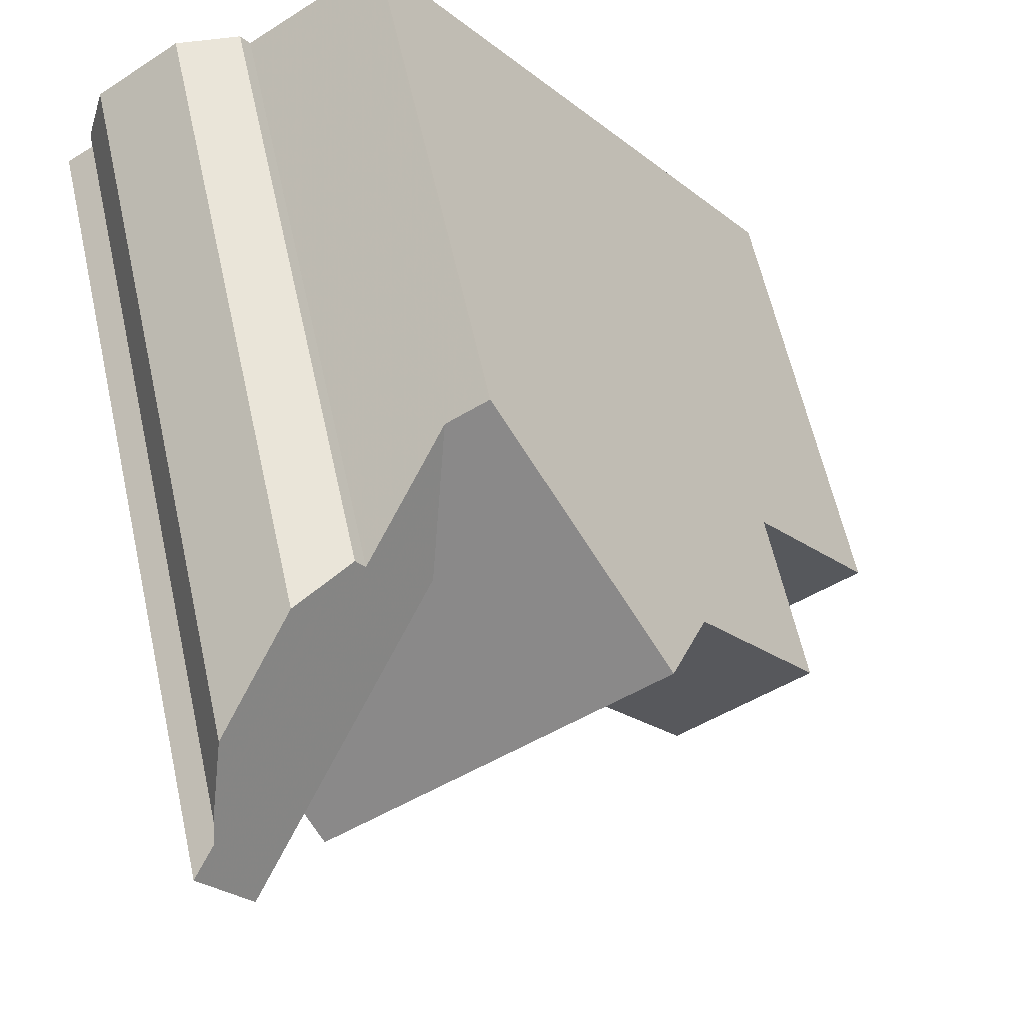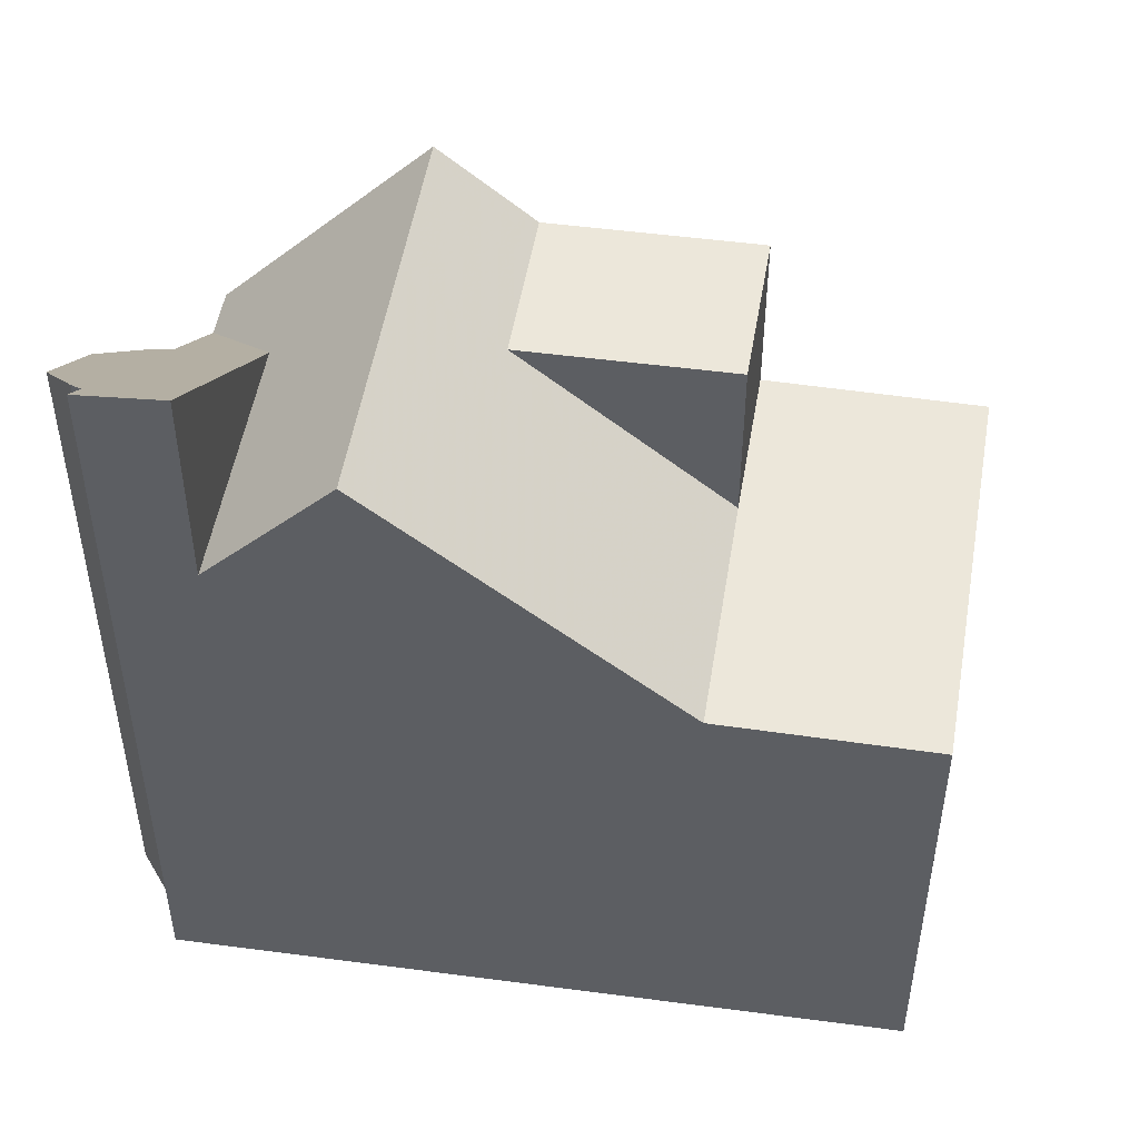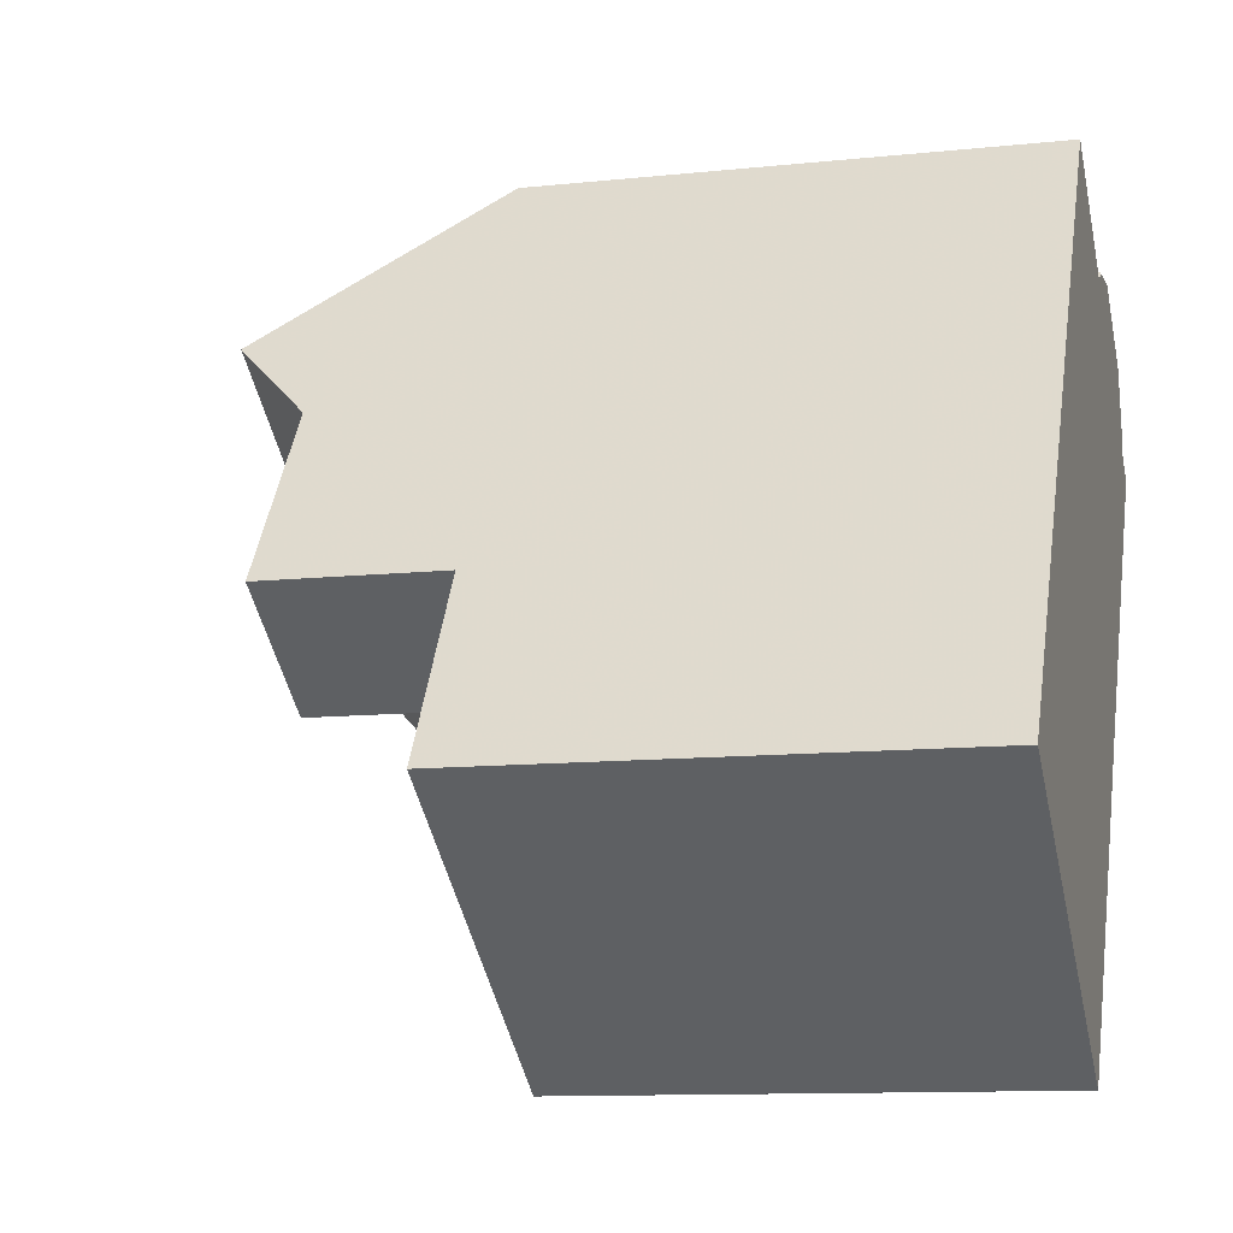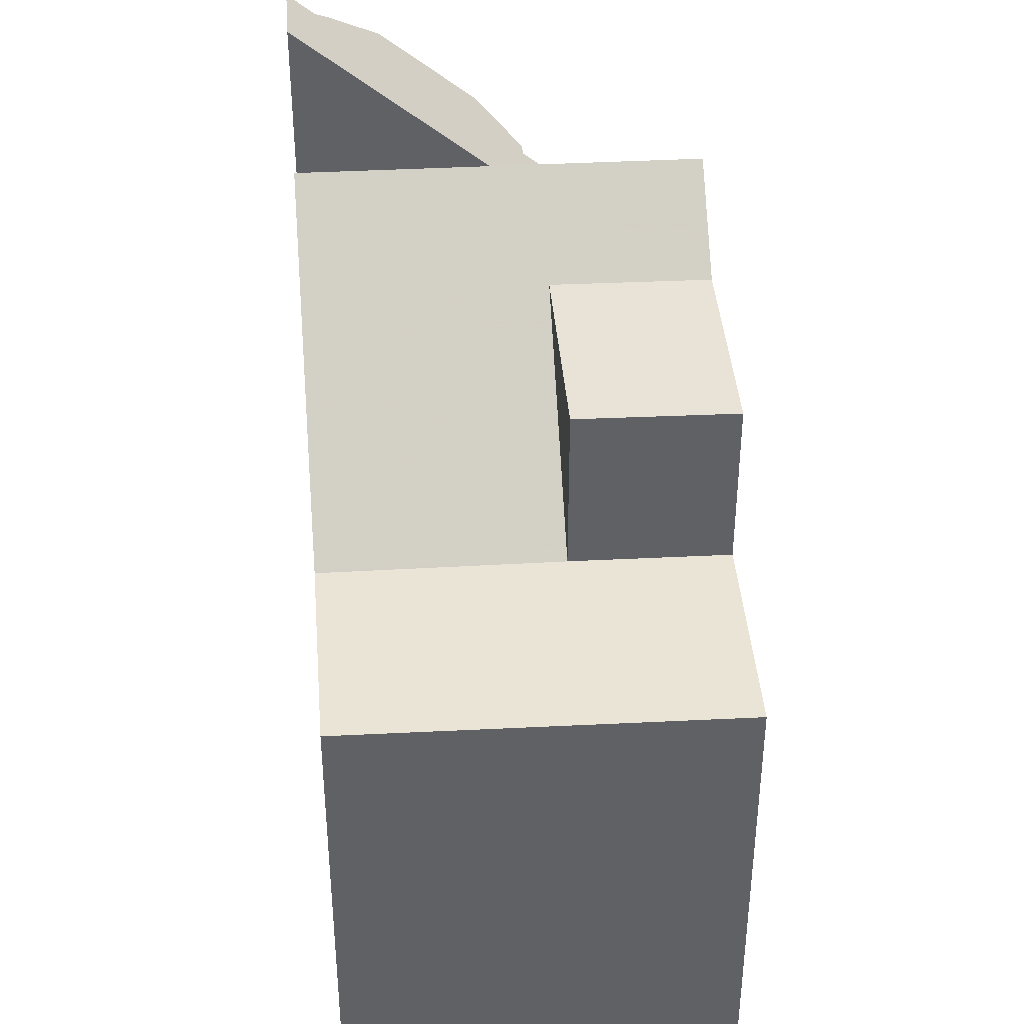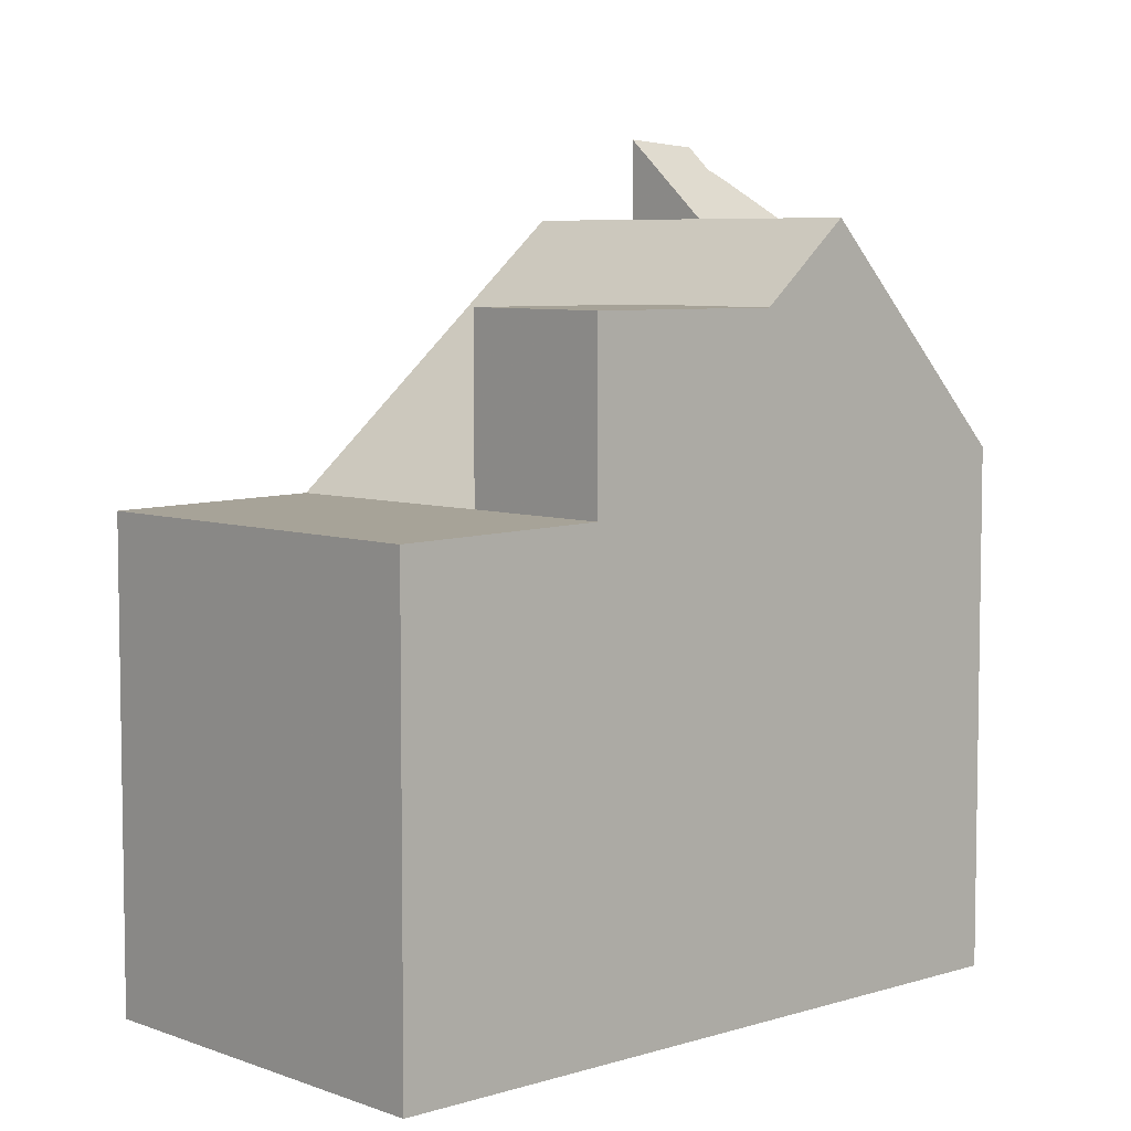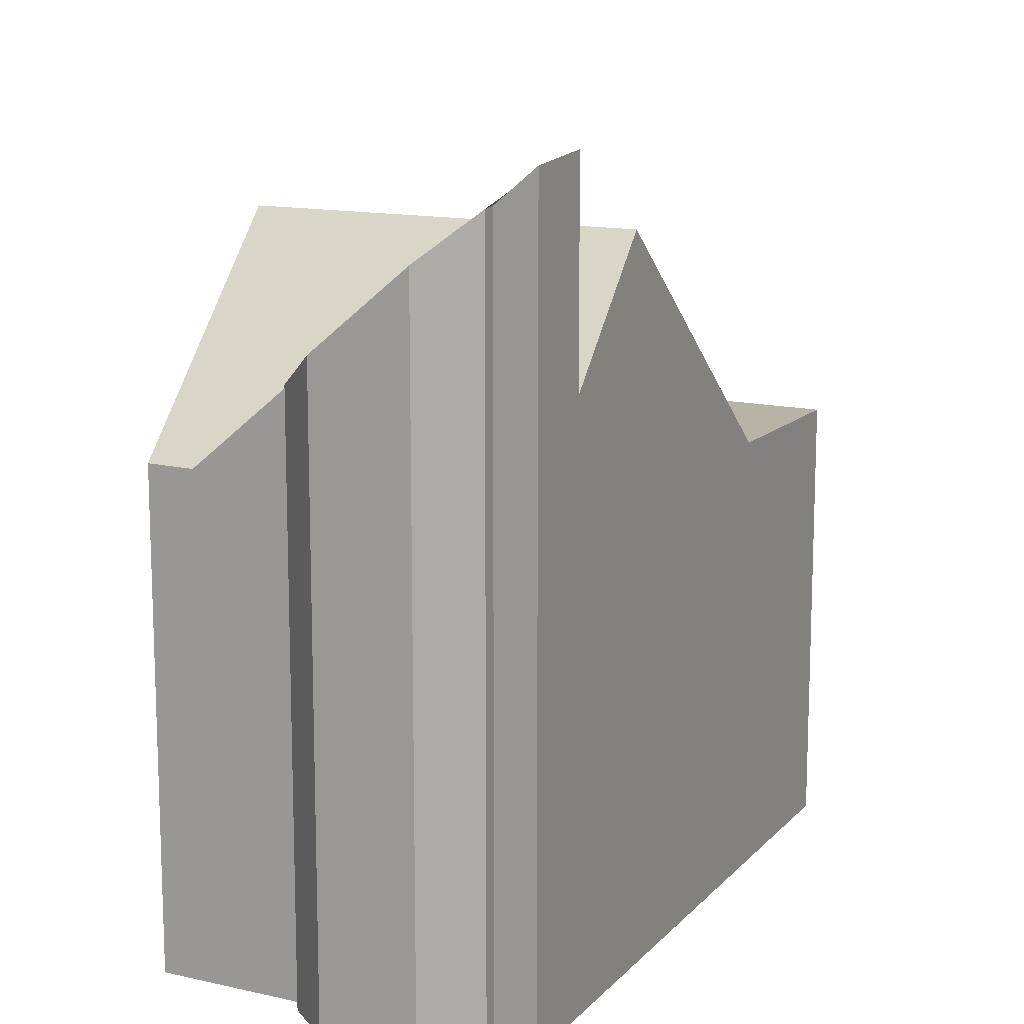
<metadata>
{"format":"obj","ext":"obj","renderer":"f3d","projection":"perspective","resolution":1024,"background":"white","views":[{"elev":61.5,"azim":-12.6,"up":"+Y"},{"elev":50.9,"azim":-46.4,"up":"+Z"},{"elev":-11.1,"azim":104.7,"up":"+Y"},{"elev":41.4,"azim":30.7,"up":"+Z"},{"elev":6.3,"azim":82.2,"up":"+Z"},{"elev":13.6,"azim":-118.9,"up":"+Z"}]}
</metadata>
<code>
v 14.7 -428.3 6.815
v 9.789 -431.6 6.801
v 9.781 -431.6 6.801
v 8.539 -419.6 7.44
v 3.625 -422.9 11.76
v 4.164 -422.6 11.23
v 4.031 -422.4 11.21
v 4.305 -421.5 10.55
v 5.523 -420.6 9.312
v 6.453 -420.7 8.77
v 6.586 -420.9 8.787
v 7.977 -429 6.856
v 5.405 -425.4 10.62
v 10.3 -422.1 10.62
v 6.187 -426.5 9.474
v 11.1 -423.2 9.452
v 8.797 -424.8 9.463
v 6.761 -424.5 10.62
v 7.977 -429 6.856
v 10.3 -422.1 10.62
v 5.405 -425.4 10.62
v 11.1 -423.2 9.452
v 11.02 -427 6.866
v 12.87 -425.7 6.871
v 4.334 -423.9 8.685
v 7.935 -420 7.435
v 4.769 -424.5 9.47
v 9.652 -421.2 9.448
v 4.334 -423.9 9.469
v 9.149 -424.5 9.461
v 12.87 -425.7 9.457
v 5.382 -420.7 9.456
v 7.189 -422.9 9.459
v 6.761 -424.5 10.62
v 4.334 -423.9 11.85
v 6.718 -422.3 9.458
v 9.371 -424.8 9.137
v 7.466 -421.8 8.708
v 7.935 -420 7.435
v 12.87 -425.7 7.376
v 5.737 -421.1 9.457
v 6.379 -420.7 8.813
v 4.064 -422.3 11.13
v 10.92 -427 6.865
v 10.92 -427 6.866
v 9.149 -424.5 9.461
v 9.371 -424.8 9.137
v 8.357 -423.4 10.62
v 12.75 -429.6 6.809
v 10.92 -427 6.865
v 7.298 -421.9 8.707
v 6.586 -420.9 8.787
v 7.298 -421.9 8.876
v 10.92 -427 9.333
v 8.357 -423.4 10.62
v 7.714 -422.5 9.457
v 9.149 -424.5 9.461
v 10.92 -427 9.466
v 7.399 -422.1 8.889
v 4.337 -423.9 11.85
v 4.337 -423.9 9.469
v 7.298 -421.9 8.876
v 6.718 -422.3 9.458
v 4.334 -423.9 11.85
v 7.466 -421.8 8.708
v 9.249 -420.6 8.722
v 7.298 -421.9 8.707
v 7.466 -421.8 8.708
v 4.334 -423.9 8.685
v 7.98 -429 6.856
v 4.772 -424.5 9.47
v 5.408 -425.4 10.62
v 6.19 -426.5 9.474
v 5.408 -425.4 10.62
v 4.337 -423.9 11.85
v 3.628 -422.9 11.76
v 7.98 -429 6.856
v 9.786 -431.6 6.801
v 4.337 -423.9 8.685
v 4.337 -423.9 8.685
v 14.41 -427.9 6.823
v 12.46 -429.2 6.818
v 9.493 -431.2 6.81
v 9.49 -431.2 6.81
v 6.195 -421.7 9.457
v 6.833 -421.3 8.818
v 3.87 -423.2 11.79
v 3.867 -423.2 11.79
v 7.772 -420.6 7.877
v 8.786 -419.9 7.886
v 7.772 -420.6 7.877
v 14.16 -428 6.823
v 12.62 -425.9 6.87
v 12.62 -425.9 7.632
v 9.4 -421.3 9.45
v 10.05 -422.2 10.62
v 10.84 -423.4 9.454
v 12.62 -425.9 9.458
v 8.996 -420.8 8.72
v 14.45 -428.5 6.814
v 8.533 -420.1 7.884
v 10.84 -423.4 9.454
v 10.05 -422.2 10.62
v 8.287 -419.8 7.438
v 6.15 -420.7 8.947
v 5.642 -421 9.456
v 4.129 -422.1 10.97
v 14.39 -427.9 6.823
v 12.86 -425.7 6.871
v 12.86 -425.7 7.395
v 9.636 -421.2 9.448
v 10.28 -422.1 10.62
v 11.08 -423.2 9.452
v 12.86 -425.7 9.457
v 9.233 -420.6 8.721
v 14.68 -428.3 6.815
v 8.771 -420 7.886
v 8.524 -419.6 7.44
v 11.08 -423.2 9.452
v 10.28 -422.1 10.62
v 12.62 -425.9 6.87
v 12.86 -425.7 6.871
v 12.62 -425.9 9.458
v 12.86 -425.7 9.457
v 11.02 -427 6.866
v 10.92 -427 6.866
v 12.87 -425.7 6.871
v 12.87 -425.7 9.457
v 7.96 -429 6.885
v 11.02 -427 6.866
v 10.92 -427 9.466
v 10.92 -427 9.333
v 10.92 -427 9.466
v 10.92 -427 6.866
v 7.957 -429 6.885
v 14.08 -427.4 6.833
v 13.84 -427.6 6.833
v 14.1 -427.4 6.833
v 12.15 -428.7 6.828
v 9.177 -430.7 6.819
v 9.174 -430.7 6.819
v 14.21 -428.1 6.821
v 14.44 -428 6.822
v 14.46 -427.9 6.822
v 12.51 -429.3 6.816
v 9.549 -431.3 6.808
v 9.546 -431.3 6.808
v 14.68 -428.3 6.815
v 14.7 -428.3 6.815
v 14.7 -428.3 8.882e-16
v 14.68 -428.3 0
v 9.786 -431.6 6.801
v 9.789 -431.6 6.801
v 9.789 -431.6 -8.882e-16
v 9.786 -431.6 -8.882e-16
v 9.546 -431.3 6.808
v 9.781 -431.6 6.801
v 9.781 -431.6 -8.882e-16
v 9.546 -431.3 0
v 8.786 -419.9 7.886
v 8.539 -419.6 7.44
v 8.539 -419.6 -8.882e-16
v 8.786 -419.9 -8.882e-16
v 3.628 -422.9 11.76
v 3.625 -422.9 11.76
v 3.625 -422.9 0
v 3.628 -422.9 0
v 4.031 -422.4 11.21
v 4.164 -422.6 11.23
v 4.164 -422.6 0
v 4.031 -422.4 0
v 4.064 -422.3 11.13
v 4.031 -422.4 11.21
v 4.031 -422.4 0
v 4.064 -422.3 0
v 5.382 -420.7 9.456
v 4.305 -421.5 10.55
v 4.305 -421.5 1.776e-15
v 5.382 -420.7 0
v 6.15 -420.7 8.947
v 5.523 -420.6 9.312
v 5.523 -420.6 0
v 6.15 -420.7 0
v 6.586 -420.9 8.787
v 6.453 -420.7 8.77
v 6.453 -420.7 0
v 6.586 -420.9 0
v 6.586 -420.9 8.787
v 6.586 -420.9 8.787
v 6.586 -420.9 0
v 6.586 -420.9 0
v 7.957 -429 6.885
v 7.977 -429 6.856
v 7.977 -429 8.882e-16
v 7.957 -429 0
v 11.1 -423.2 9.452
v 10.3 -422.1 10.62
v 10.3 -422.1 0
v 11.1 -423.2 0
v 5.405 -425.4 10.62
v 6.187 -426.5 9.474
v 6.187 -426.5 0
v 5.405 -425.4 -1.776e-15
v 4.769 -424.5 9.47
v 5.405 -425.4 10.62
v 5.405 -425.4 -1.776e-15
v 4.769 -424.5 0
v 12.87 -425.7 9.457
v 11.1 -423.2 9.452
v 11.1 -423.2 0
v 12.87 -425.7 0
v 4.334 -423.9 8.685
v 4.769 -424.5 9.47
v 4.769 -424.5 0
v 4.334 -423.9 0
v 10.3 -422.1 10.62
v 9.652 -421.2 9.448
v 9.652 -421.2 0
v 10.3 -422.1 0
v 5.523 -420.6 9.312
v 5.382 -420.7 9.456
v 5.382 -420.7 0
v 5.523 -420.6 0
v 8.287 -419.8 7.438
v 7.935 -420 7.435
v 7.935 -420 -8.882e-16
v 8.287 -419.8 0
v 6.453 -420.7 8.77
v 6.379 -420.7 8.813
v 6.379 -420.7 0
v 6.453 -420.7 0
v 4.129 -422.1 10.97
v 4.064 -422.3 11.13
v 4.064 -422.3 0
v 4.129 -422.1 -1.776e-15
v 9.789 -431.6 6.801
v 12.75 -429.6 6.809
v 12.75 -429.6 -8.882e-16
v 9.789 -431.6 -8.882e-16
v 7.935 -420 7.435
v 6.586 -420.9 8.787
v 6.586 -420.9 0
v 7.935 -420 -8.882e-16
v 3.867 -423.2 11.79
v 4.334 -423.9 11.85
v 4.334 -423.9 1.776e-15
v 3.867 -423.2 0
v 9.652 -421.2 9.448
v 9.249 -420.6 8.722
v 9.249 -420.6 0
v 9.652 -421.2 0
v 4.164 -422.6 11.23
v 3.628 -422.9 11.76
v 3.628 -422.9 0
v 4.164 -422.6 0
v 9.781 -431.6 6.801
v 9.786 -431.6 6.801
v 9.786 -431.6 -8.882e-16
v 9.781 -431.6 -8.882e-16
v 14.46 -427.9 6.822
v 14.41 -427.9 6.823
v 14.41 -427.9 0
v 14.46 -427.9 0
v 9.174 -430.7 6.819
v 9.49 -431.2 6.81
v 9.49 -431.2 0
v 9.174 -430.7 8.882e-16
v 3.625 -422.9 11.76
v 3.867 -423.2 11.79
v 3.867 -423.2 0
v 3.625 -422.9 0
v 9.249 -420.6 8.722
v 8.786 -419.9 7.886
v 8.786 -419.9 -8.882e-16
v 9.249 -420.6 0
v 12.75 -429.6 6.809
v 14.45 -428.5 6.814
v 14.45 -428.5 -8.882e-16
v 12.75 -429.6 -8.882e-16
v 8.524 -419.6 7.44
v 8.287 -419.8 7.438
v 8.287 -419.8 0
v 8.524 -419.6 -8.882e-16
v 6.379 -420.7 8.813
v 6.15 -420.7 8.947
v 6.15 -420.7 0
v 6.379 -420.7 0
v 4.305 -421.5 10.55
v 4.129 -422.1 10.97
v 4.129 -422.1 -1.776e-15
v 4.305 -421.5 1.776e-15
v 14.45 -428.5 6.814
v 14.68 -428.3 6.815
v 14.68 -428.3 0
v 14.45 -428.5 -8.882e-16
v 8.539 -419.6 7.44
v 8.524 -419.6 7.44
v 8.524 -419.6 -8.882e-16
v 8.539 -419.6 -8.882e-16
v 14.1 -427.4 6.833
v 12.87 -425.7 6.871
v 12.87 -425.7 0
v 14.1 -427.4 -8.882e-16
v 6.187 -426.5 9.474
v 7.957 -429 6.885
v 7.957 -429 0
v 6.187 -426.5 0
v 14.41 -427.9 6.823
v 14.1 -427.4 6.833
v 14.1 -427.4 -8.882e-16
v 14.41 -427.9 0
v 7.977 -429 6.856
v 9.174 -430.7 6.819
v 9.174 -430.7 8.882e-16
v 7.977 -429 8.882e-16
v 14.7 -428.3 6.815
v 14.46 -427.9 6.822
v 14.46 -427.9 0
v 14.7 -428.3 8.882e-16
v 9.49 -431.2 6.81
v 9.546 -431.3 6.808
v 9.546 -431.3 0
v 9.49 -431.2 0
v 3.625 -422.9 0
v 4.164 -422.6 0
v 4.031 -422.4 0
v 4.305 -421.5 0
v 5.523 -420.6 0
v 6.453 -420.7 0
v 6.586 -420.9 0
v 8.539 -419.6 0
v 14.7 -428.3 0
v 9.789 -431.6 0
v 9.781 -431.6 0
f 72 21 27 71
f 61 29 35 60
f 47 17 46
f 46 17 18 48
f 74 18 17 73
f 129 73 17 47 126
f 139 50 130 121 137
f 132 37 30 131
f 86 62 63 85
f 53 38 51
f 93 23 45 54 94
f 85 63 75 87
f 96 55 56 95
f 95 56 59 65 99
f 94 54 58 98
f 106 32 9 105
f 65 59 67
f 107 8 32 106
f 120 14 16 119
f 141 19 77 140
f 89 68 62 86
f 79 25 29 61
f 55 34 33 56
f 56 33 59
f 71 27 69 80
f 60 36 61
f 101 91 39 104
f 71 33 34 72
f 73 15 13 74
f 135 15 73 129
f 87 75 64 88
f 140 77 50 139
f 61 36 53 51 79
f 80 67 59 33 71
f 142 100 49 145
f 134 37 132
f 145 49 2 78 146
f 146 78 3 147
f 85 41 42 10 11 52 86
f 87 76 6 7 43 41 85
f 88 5 76 87
f 86 52 26 89
f 99 65 91 101
f 137 121 122 136
f 109 93 94 110
f 112 96 95 111
f 111 95 99 115
f 143 116 100 142
f 115 99 101 117
f 110 94 98 114
f 102 46 48 103
f 117 101 104 118
f 105 42 41 106
f 106 41 43 107
f 136 122 127 138
f 110 40 24 109
f 111 28 20 112
f 115 66 28 111
f 144 1 116 143
f 117 90 66 115
f 114 31 40 110
f 118 4 90 117
f 119 102 103 120
f 123 97 113 124
f 125 44 126
f 124 113 22 128
f 126 44 70 129
f 133 57 97 123
f 129 70 12 135
f 136 108 92 137
f 138 81 108 136
f 137 92 82 139
f 139 82 83 140
f 140 83 84 141
f 142 92 108 143
f 143 108 81 144
f 145 82 92 142
f 146 83 82 145
f 147 84 83 146
f 149 150 151 148
f 153 154 155 152
f 157 158 159 156
f 161 162 163 160
f 165 166 167 164
f 169 170 171 168
f 173 174 175 172
f 177 178 179 176
f 181 182 183 180
f 185 186 187 184
f 189 190 191 188
f 193 194 195 192
f 197 198 199 196
f 201 202 203 200
f 205 206 207 204
f 209 210 211 208
f 213 214 215 212
f 217 218 219 216
f 221 222 223 220
f 225 226 227 224
f 229 230 231 228
f 233 234 235 232
f 237 238 239 236
f 241 242 243 240
f 245 246 247 244
f 249 250 251 248
f 253 254 255 252
f 257 258 259 256
f 261 262 263 260
f 265 266 267 264
f 269 270 271 268
f 273 274 275 272
f 277 278 279 276
f 281 282 283 280
f 285 286 287 284
f 289 290 291 288
f 293 294 295 292
f 297 298 299 296
f 301 302 303 300
f 305 306 307 304
f 309 310 311 308
f 313 314 315 312
f 317 318 319 316
f 321 322 323 320
f 325 326 327 328 329 330 331 332 333 334 324

</code>
